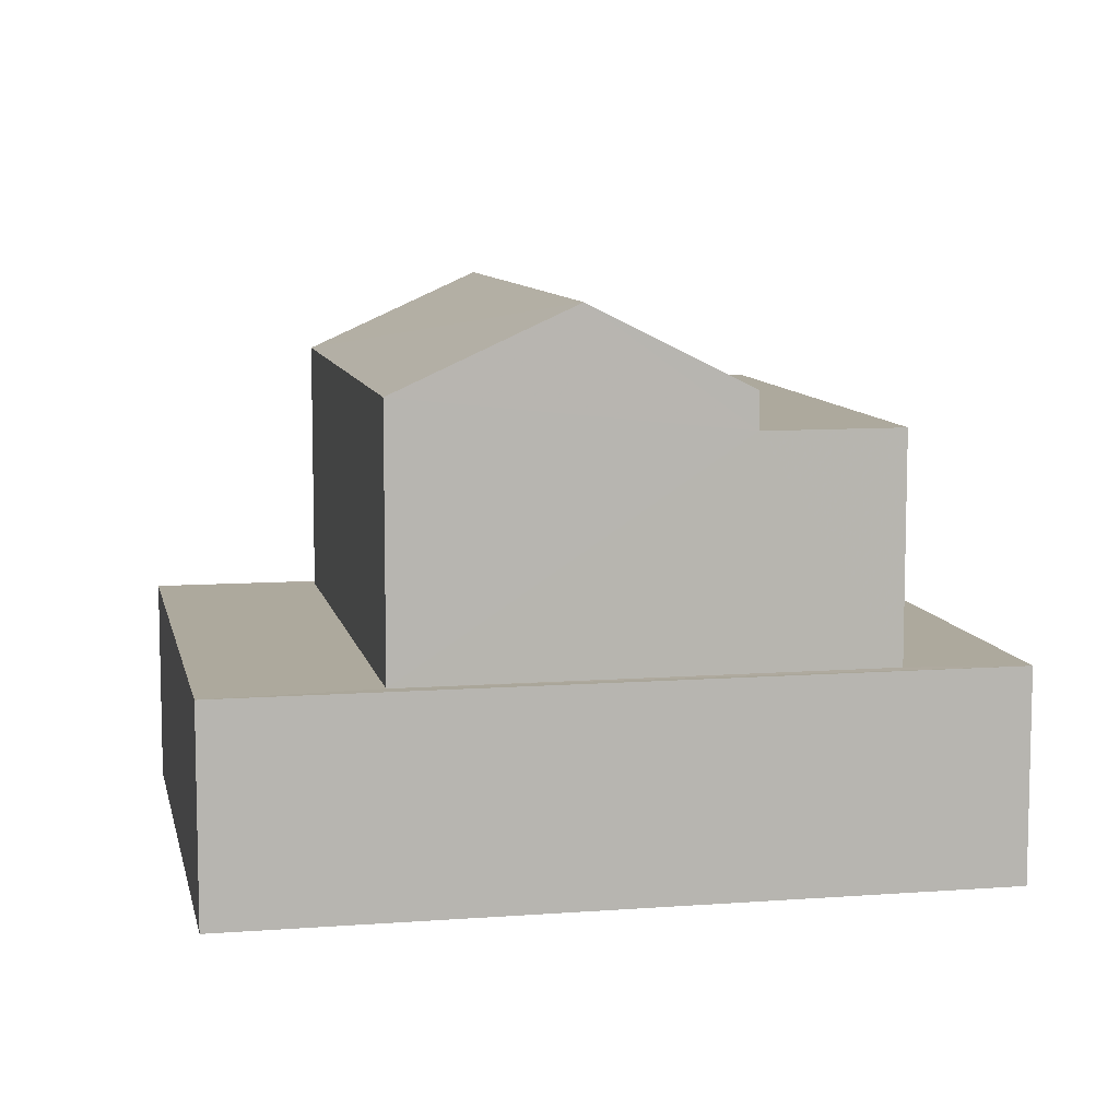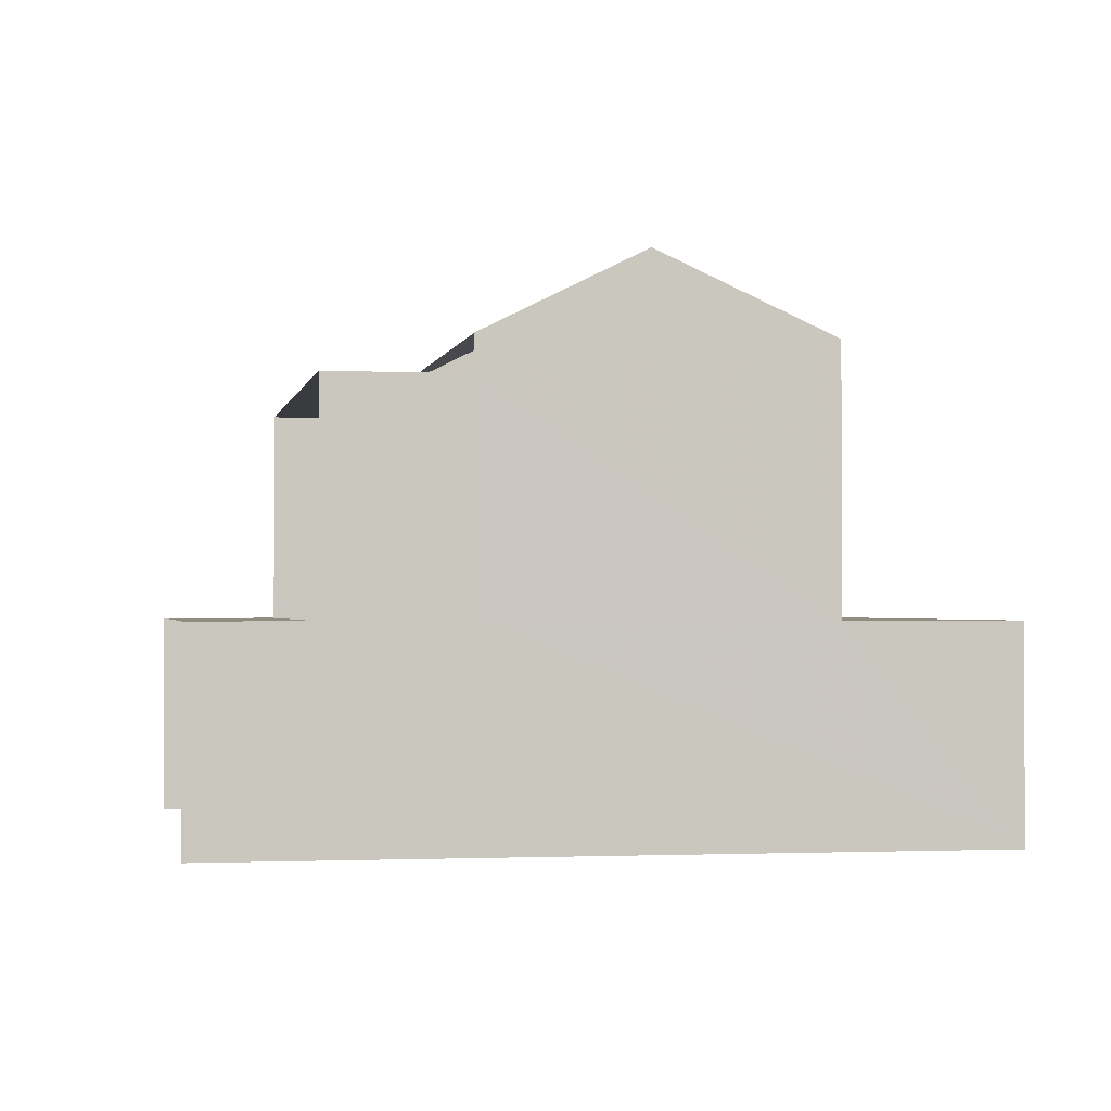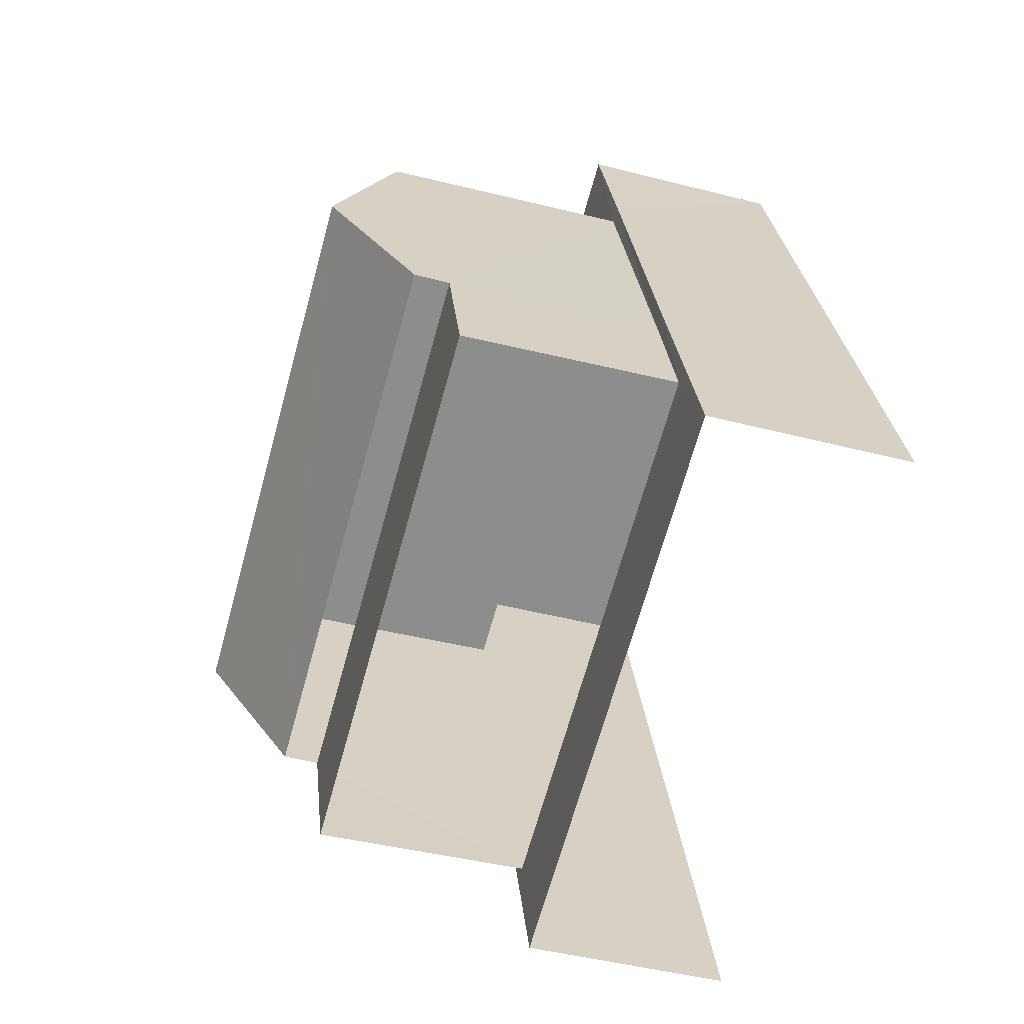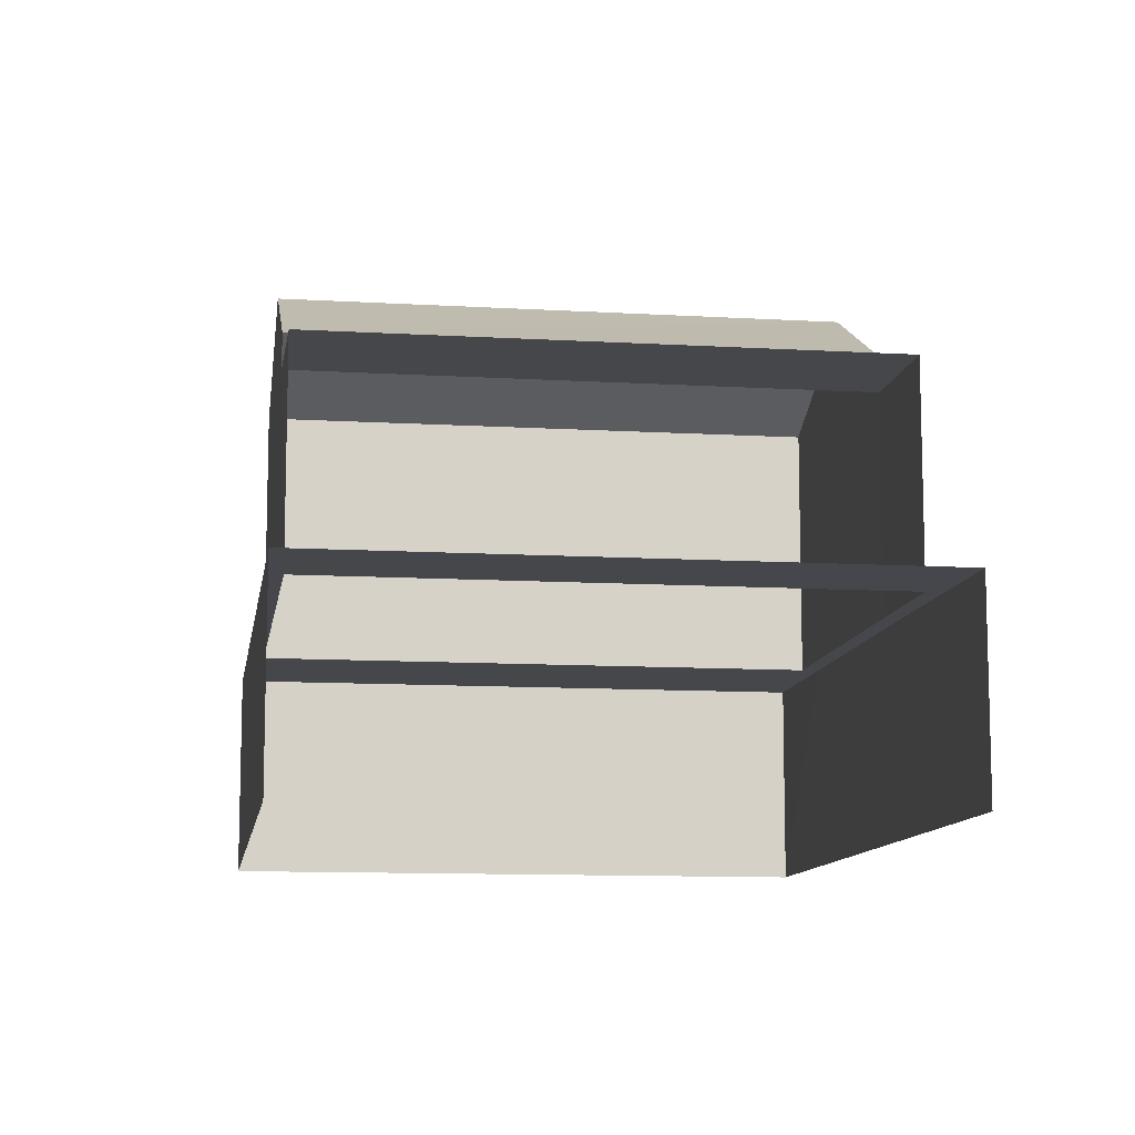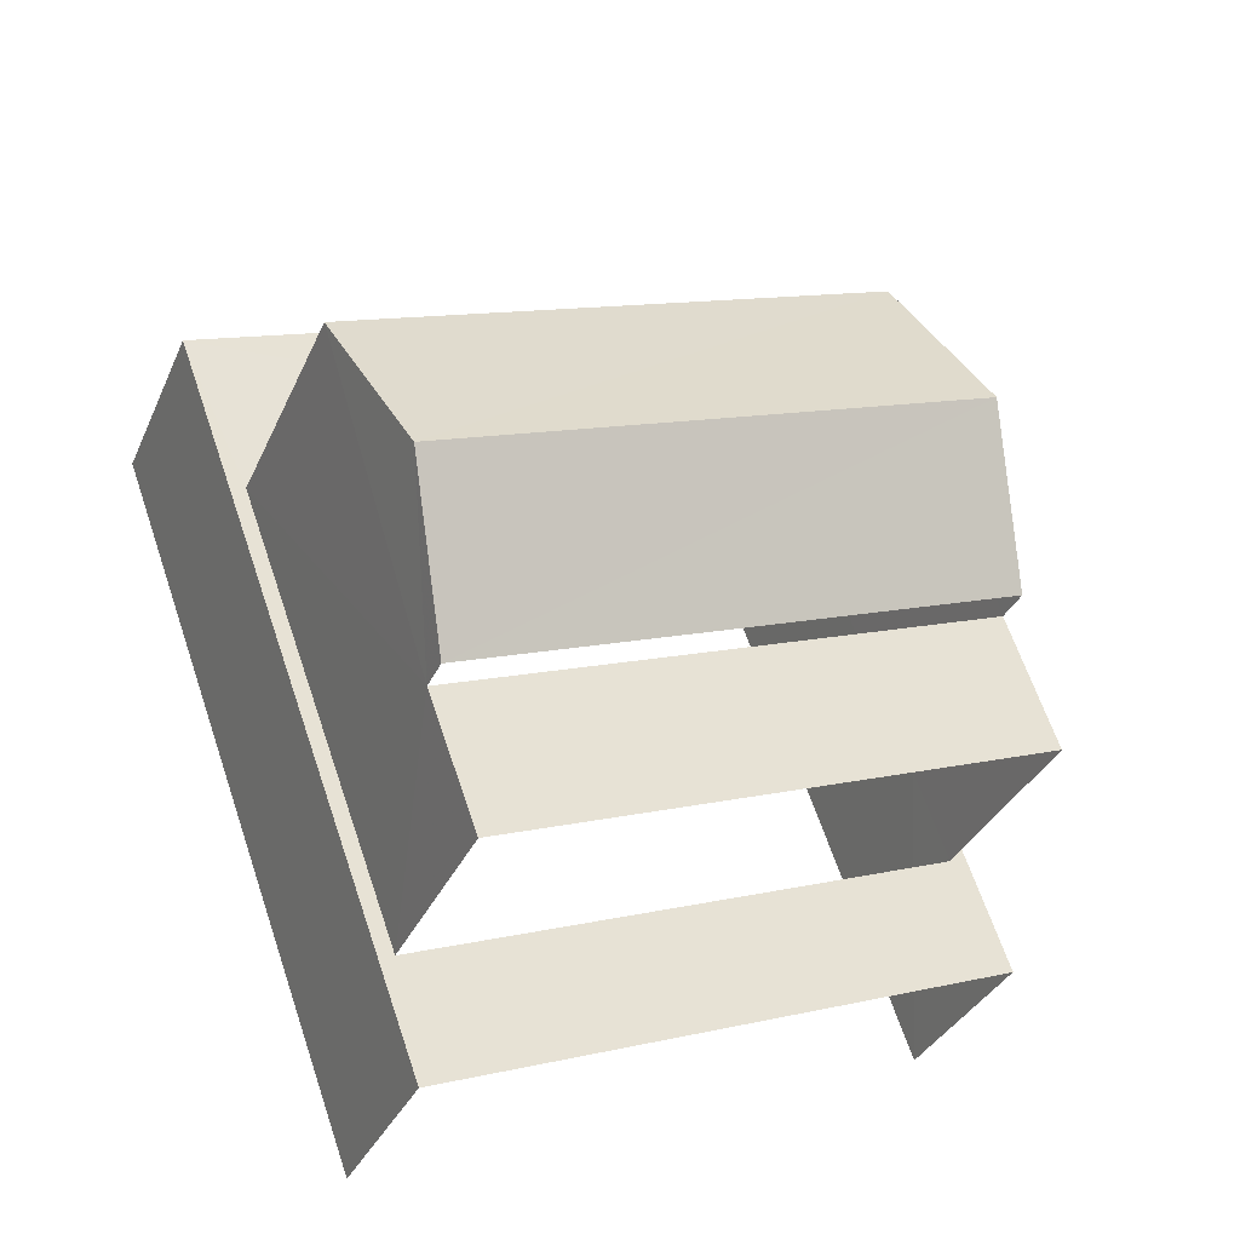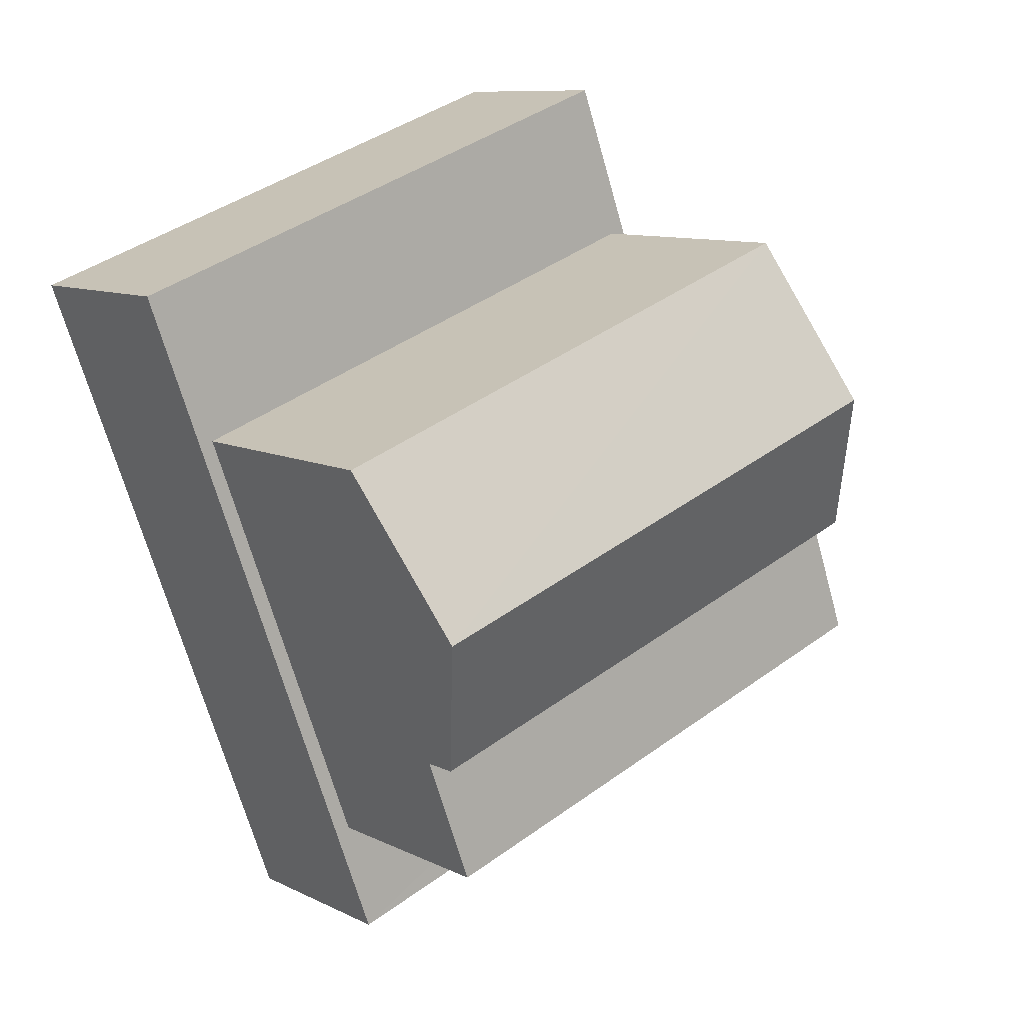
<metadata>
{"format":"obj","ext":"obj","renderer":"f3d","projection":"perspective","resolution":1024,"background":"white","views":[{"elev":8.9,"azim":-81.4,"up":"+Z"},{"elev":-1.1,"azim":100.1,"up":"+Z"},{"elev":-44.8,"azim":73.7,"up":"+Y"},{"elev":-10.8,"azim":11.6,"up":"+Z"},{"elev":-33.4,"azim":-21.2,"up":"+Y"},{"elev":9.5,"azim":-37.8,"up":"+Y"}]}
</metadata>
<code>
v -2.256e+05 -1.282e+05 11.93
v -2.256e+05 -1.282e+05 11.93
v -2.256e+05 -1.282e+05 11.93
v -2.256e+05 -1.282e+05 11.93
v -2.256e+05 -1.282e+05 17.95
v -2.256e+05 -1.282e+05 17.95
v -2.256e+05 -1.282e+05 17.95
v -2.256e+05 -1.282e+05 17.95
v -2.256e+05 -1.282e+05 18.46
v -2.256e+05 -1.282e+05 18.46
v -2.256e+05 -1.282e+05 19.58
v -2.256e+05 -1.282e+05 19.58
v -2.256e+05 -1.282e+05 14.86
v -2.256e+05 -1.282e+05 14.86
v -2.256e+05 -1.282e+05 14.86
v -2.256e+05 -1.282e+05 14.86
v -2.256e+05 -1.282e+05 14.86
v -2.256e+05 -1.282e+05 14.86
v -2.256e+05 -1.282e+05 14.86
v -2.256e+05 -1.282e+05 14.86
v -2.256e+05 -1.282e+05 14.86
v -2.256e+05 -1.282e+05 14.86
v -2.256e+05 -1.282e+05 14.86
v -2.256e+05 -1.282e+05 18.46
v -2.256e+05 -1.282e+05 18.46
f 1 2 3
f 1 4 2
f 15 7 6
f 23 15 6
f 8 10 9
f 8 5 10
f 13 1 3
f 14 13 3
f 5 6 7
f 5 8 6
f 9 10 11
f 12 9 11
f 13 14 15
f 13 16 17
f 18 17 19
f 14 20 15
f 20 21 22
f 18 19 21
f 15 23 13
f 17 16 19
f 13 23 16
f 20 22 15
f 21 19 22
f 24 25 12
f 11 24 12
f 17 4 1
f 13 17 1
f 12 25 8
f 25 16 8
f 9 12 8
f 8 23 6
f 8 16 23
f 5 24 11
f 19 24 5
f 19 5 22
f 11 10 5
f 7 15 22
f 5 7 22
f 18 2 4
f 17 18 4
f 21 2 18
f 3 2 20
f 14 3 20
f 2 21 20
f 19 25 24
f 19 16 25

</code>
